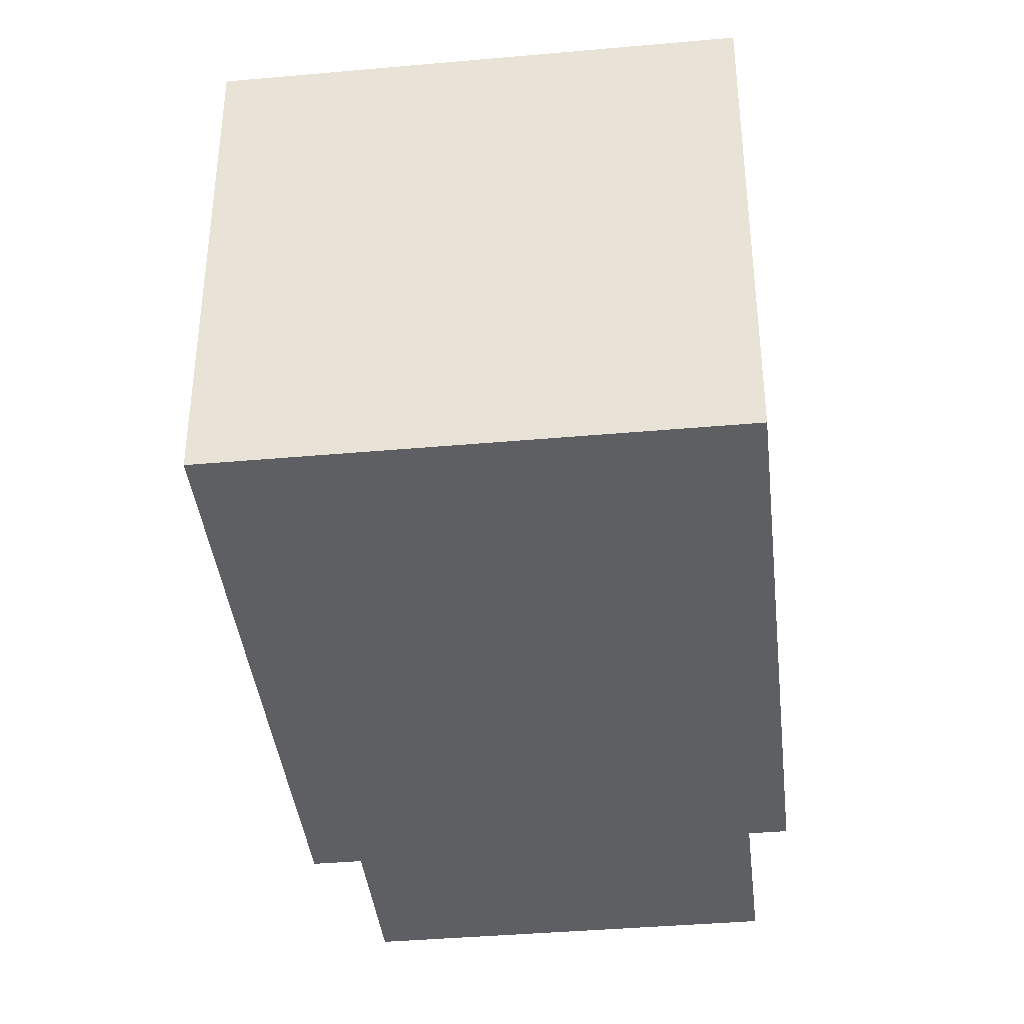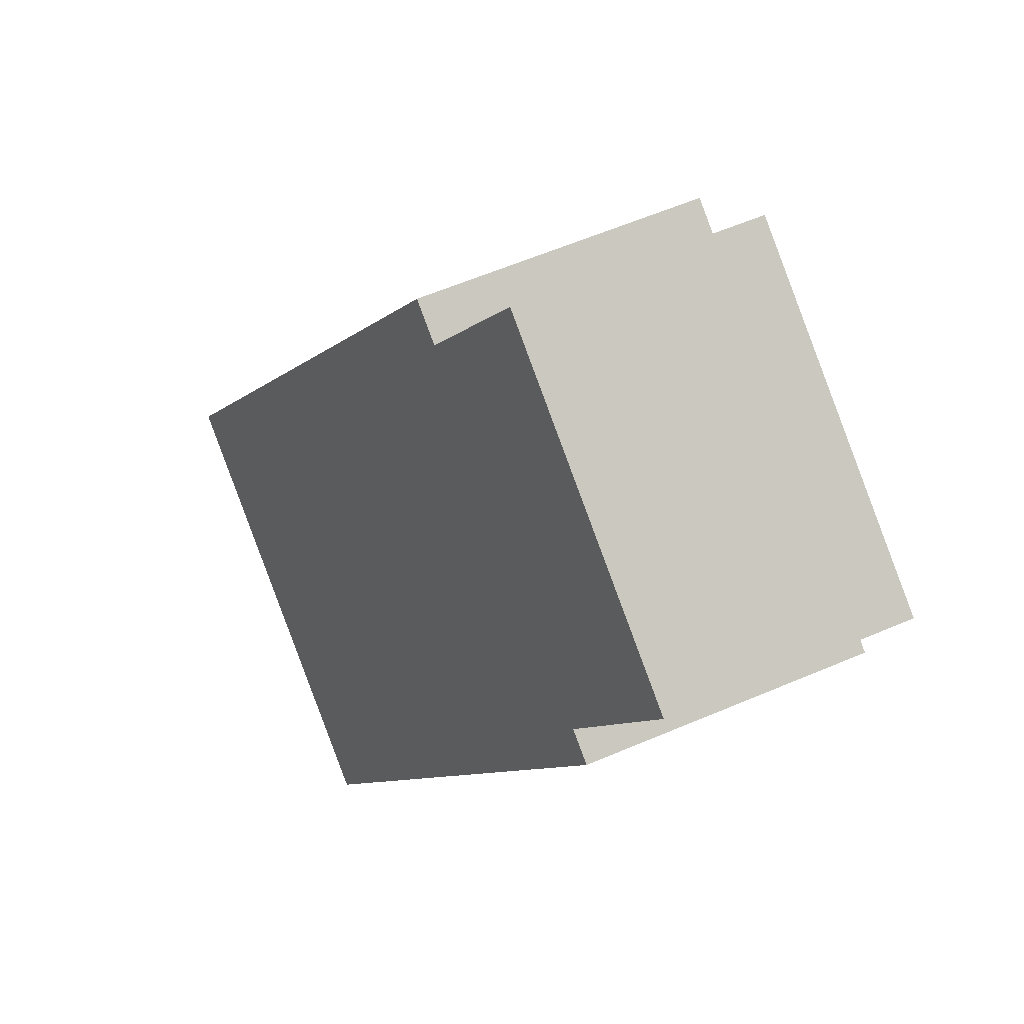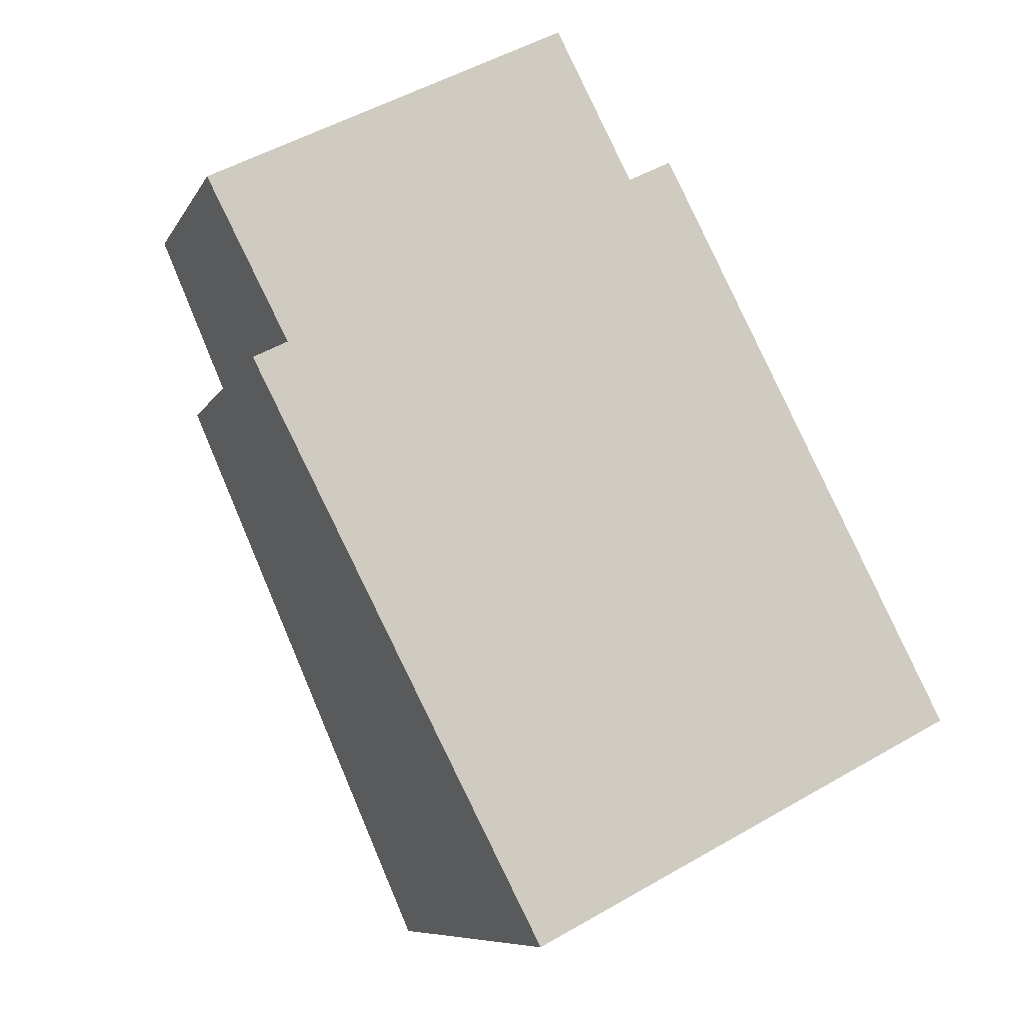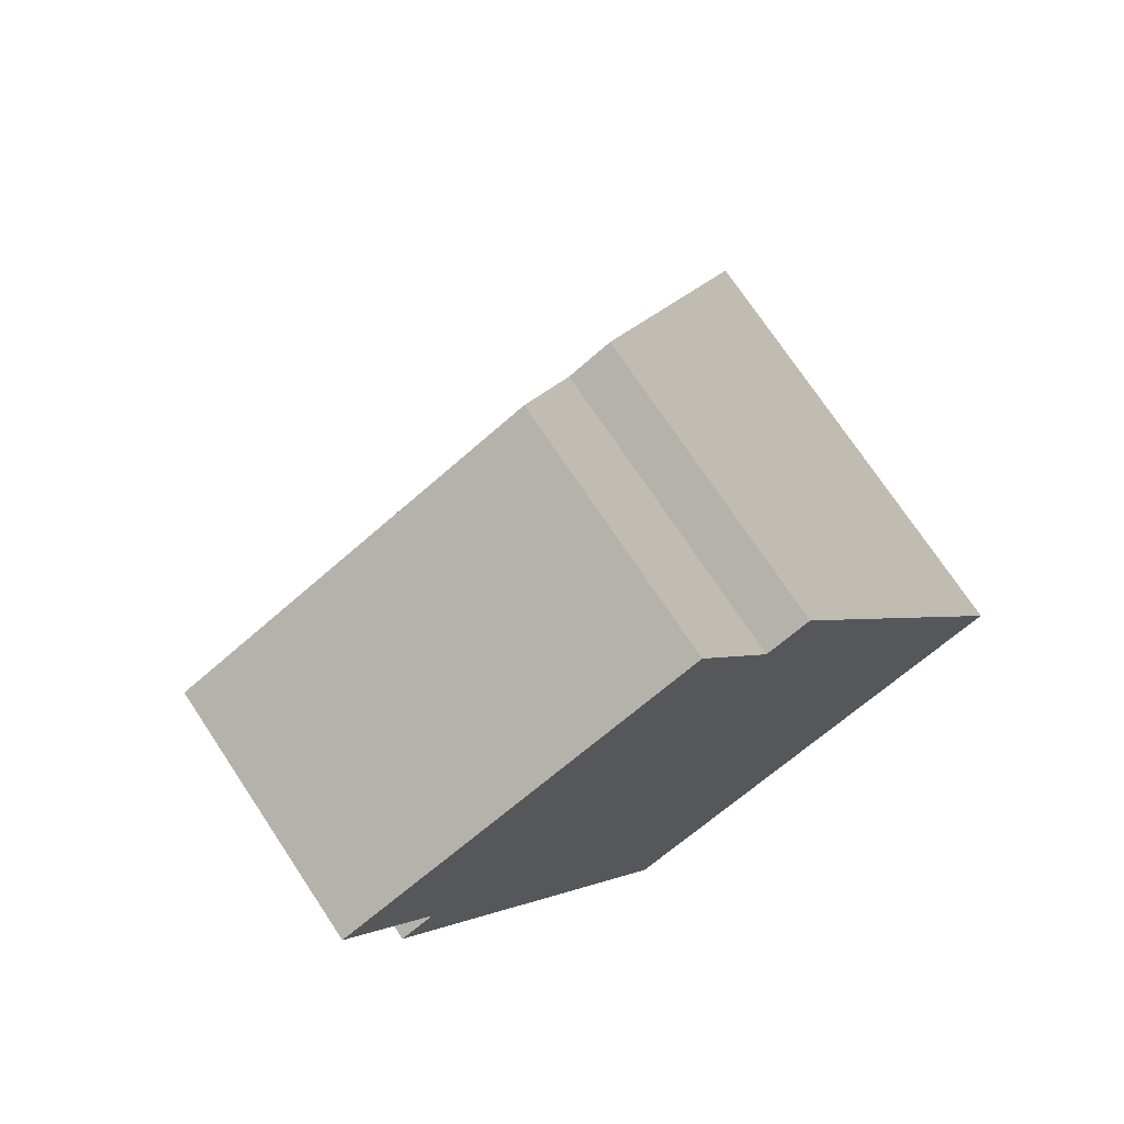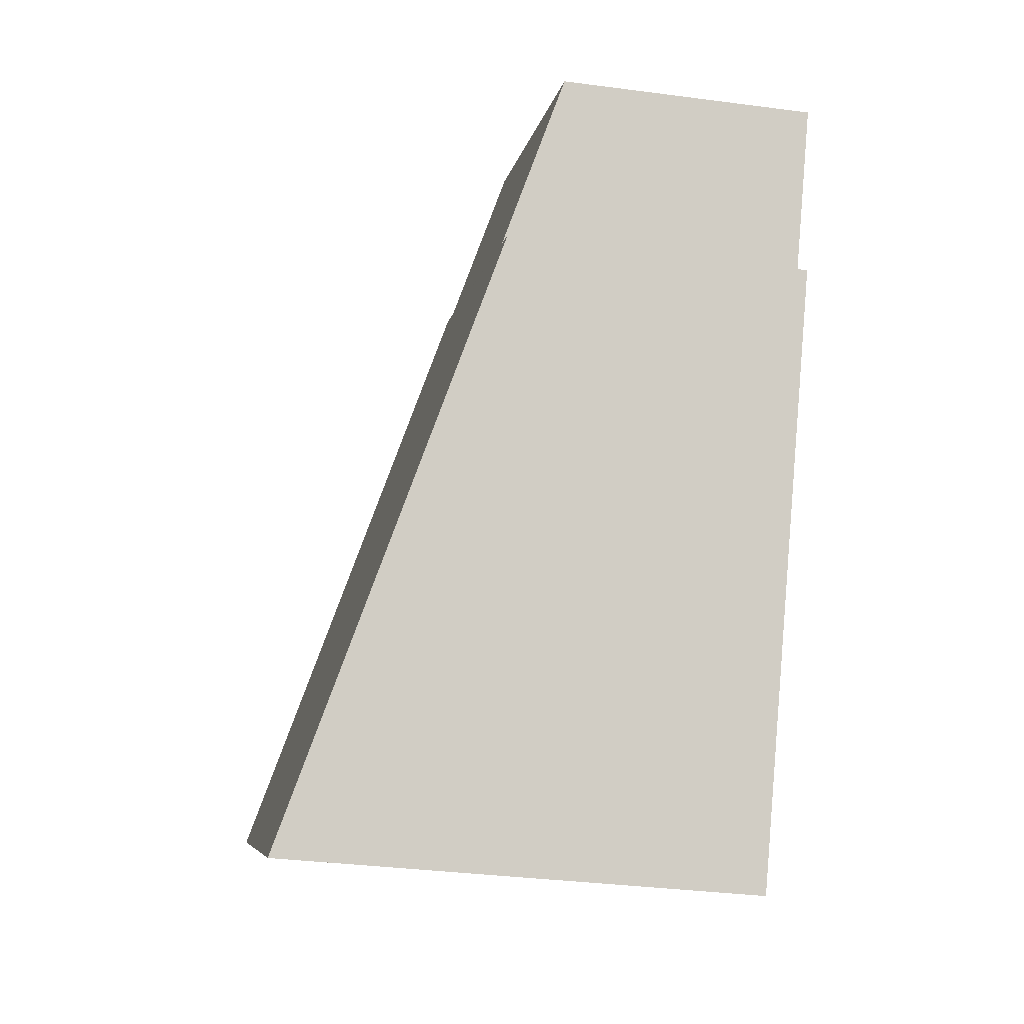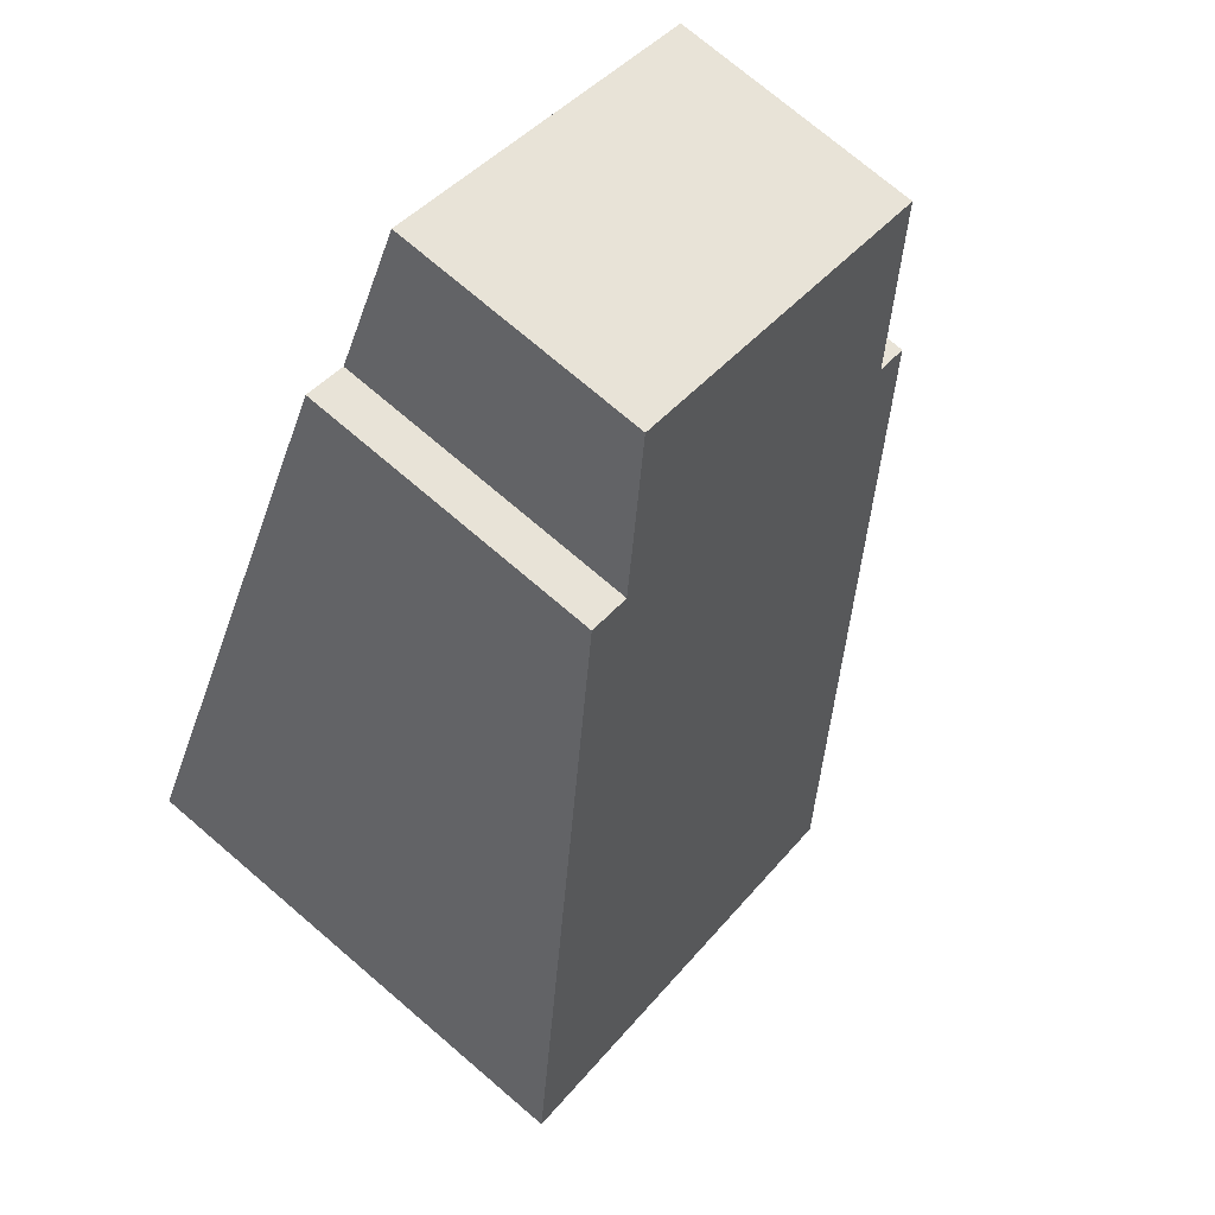
<metadata>
{"format":"obj","ext":"obj","renderer":"f3d","projection":"perspective","resolution":1024,"background":"white","views":[{"elev":-39.6,"azim":159.0,"up":"+Y"},{"elev":62.1,"azim":-113.2,"up":"+Z"},{"elev":-8.5,"azim":-17.6,"up":"+Z"},{"elev":73.2,"azim":-33.6,"up":"+Z"},{"elev":-34.2,"azim":-100.1,"up":"+Z"},{"elev":74.7,"azim":130.4,"up":"+Z"}]}
</metadata>
<code>
v  0 1.666 1.02e-16
v  2.799 1.975 0.232
v  0.524 1.992 -1.012
v  2.304 1.666 1.191
v  0.307 1.992 -1.124
v  4.97 3.152 -3.282
v  2.171 3.152 -4.729
v  3.078 1.975 0.376
v  0.307 6.883e-17 -1.124
v  0.524 6.197e-17 -1.012
v  0 0 0
v  2.304 -7.293e-17 1.191
v  2.799 -1.421e-17 0.232
v  3.078 -2.302e-17 0.376
v  2.171 2.896e-16 -4.729
v  4.97 2.01e-16 -3.282
g defaultobject
f 1 2 3
f 2 1 4
f 5 6 7
f 6 5 3
f 6 3 8
f 8 3 2
f 9 3 5
f 3 9 10
f 11 4 1
f 4 11 12
f 13 8 2
f 8 13 14
f 10 1 3
f 1 10 11
f 15 5 7
f 5 15 9
f 4 13 2
f 13 4 12
f 8 16 6
f 16 8 14
f 16 7 6
f 7 16 15
f 15 10 9
f 10 15 12
f 12 15 13
f 13 15 14
f 14 15 16
f 12 11 10

</code>
